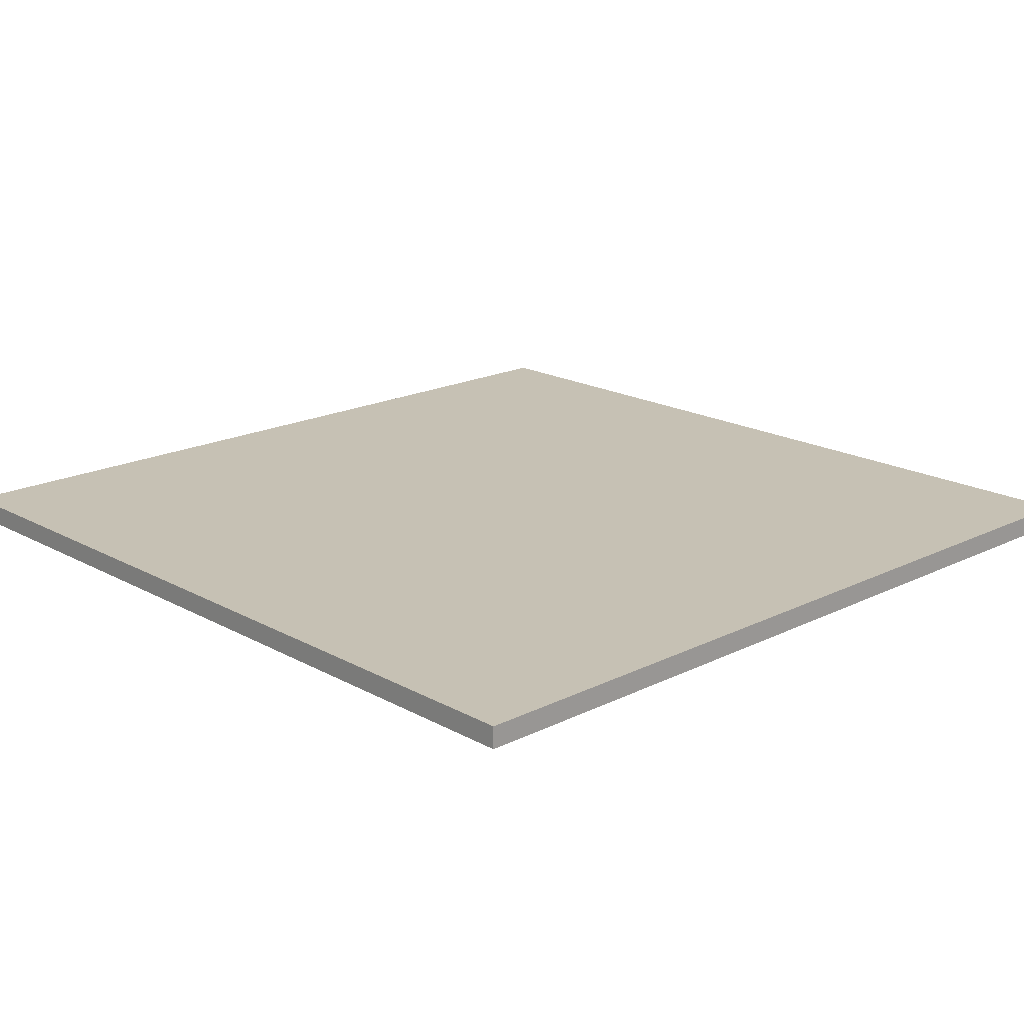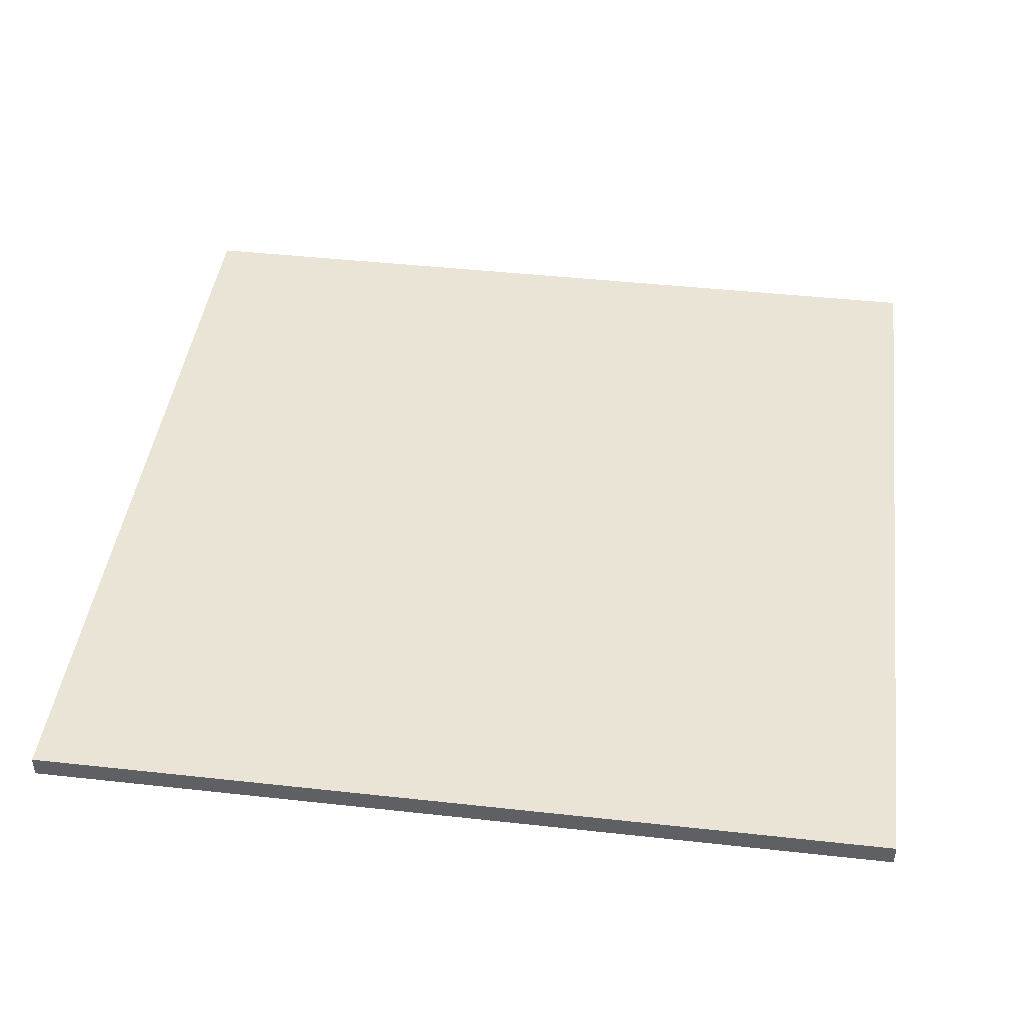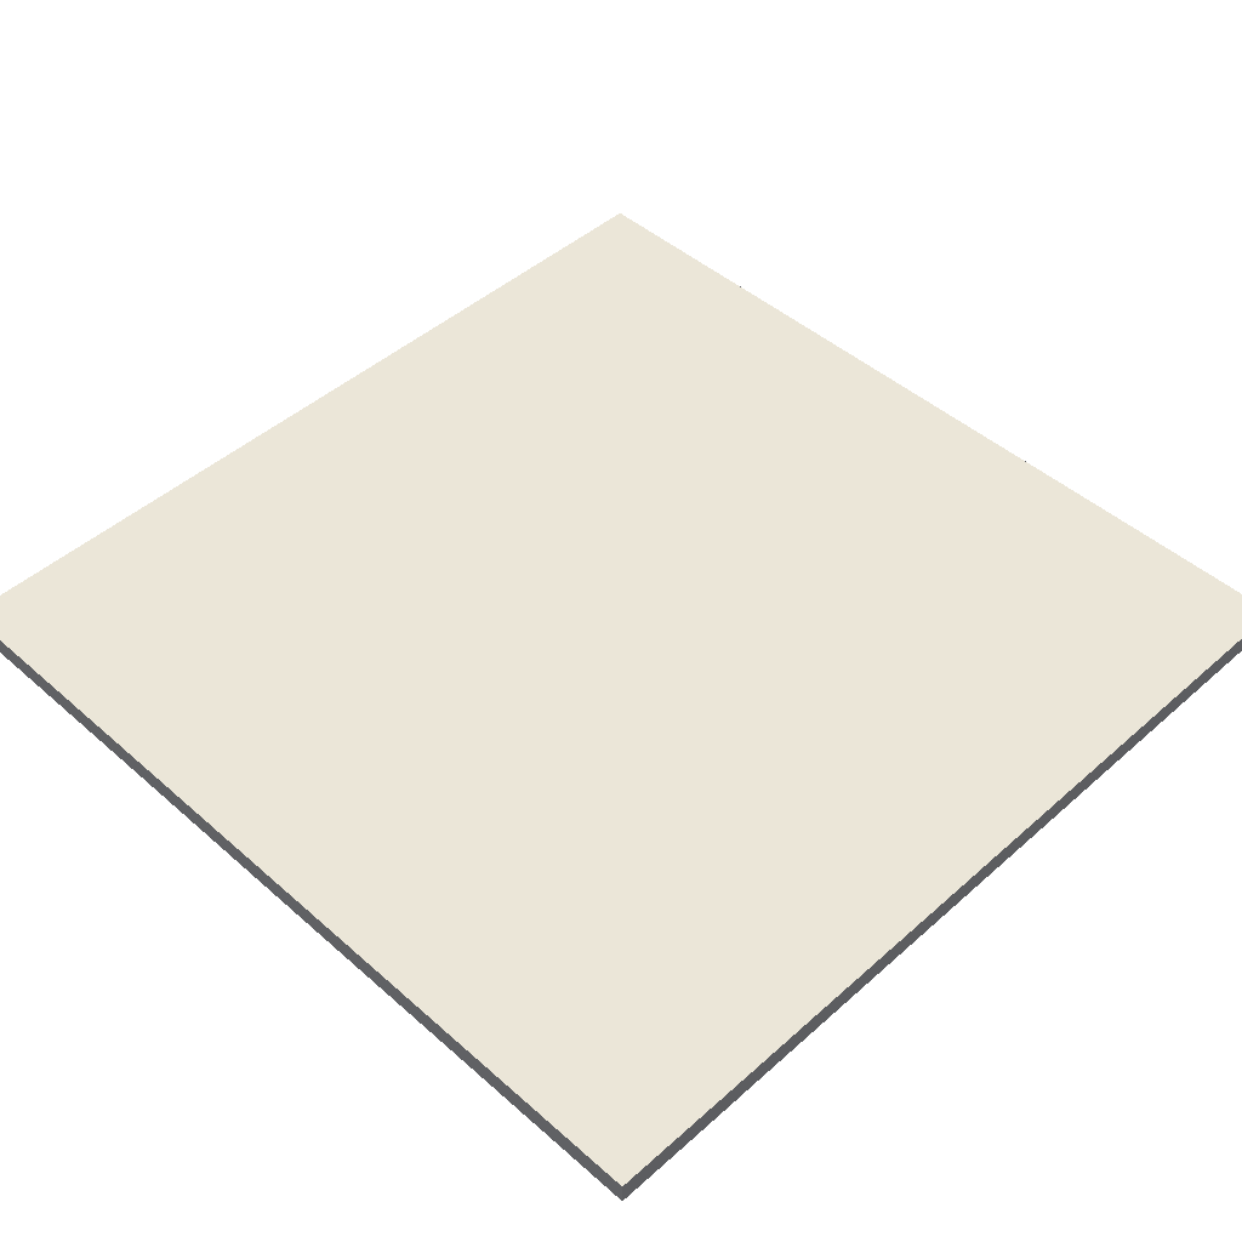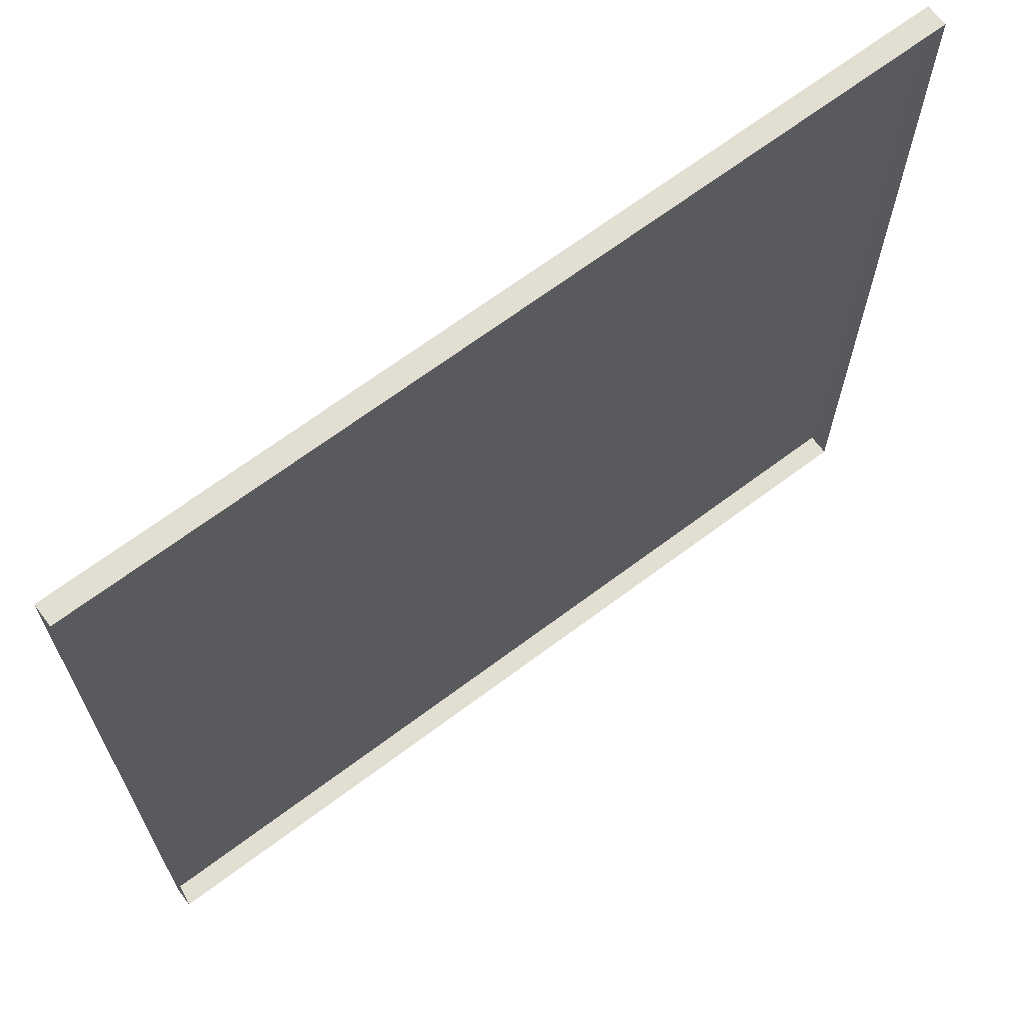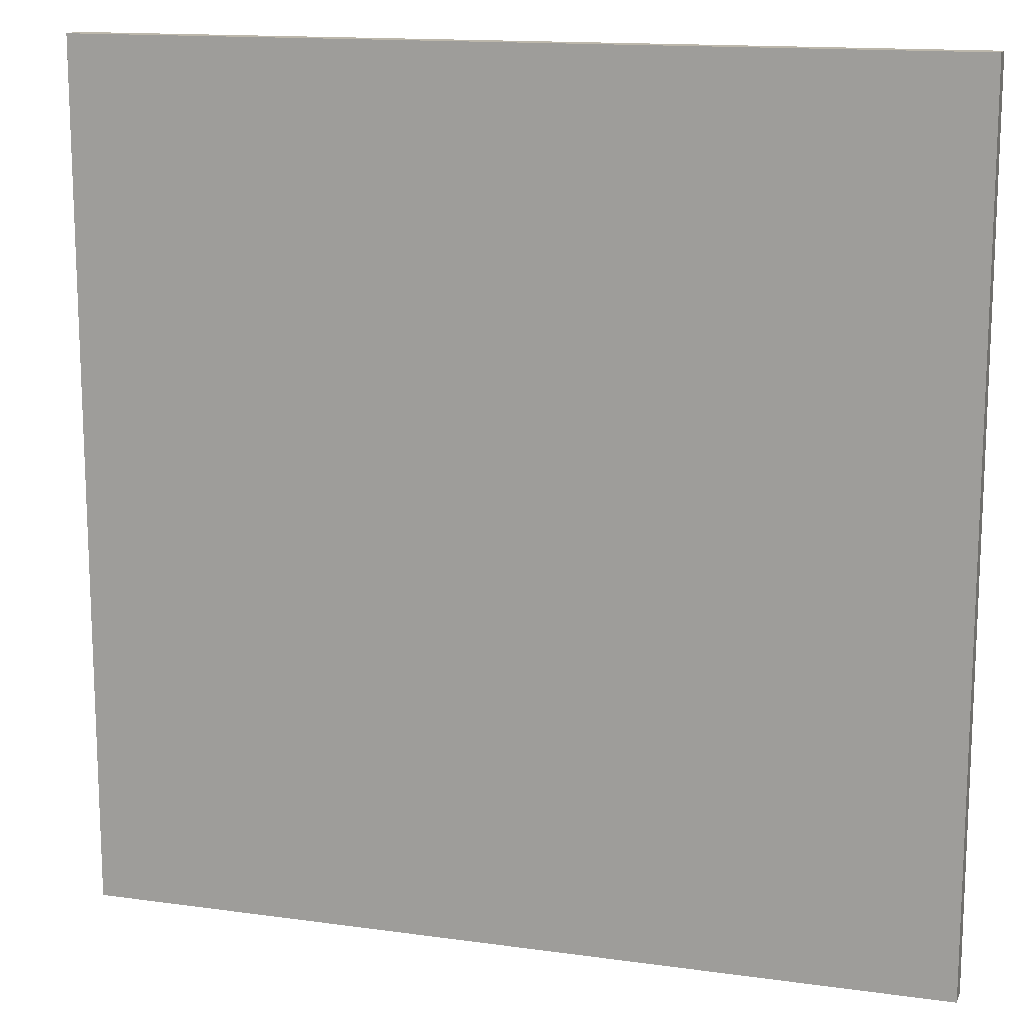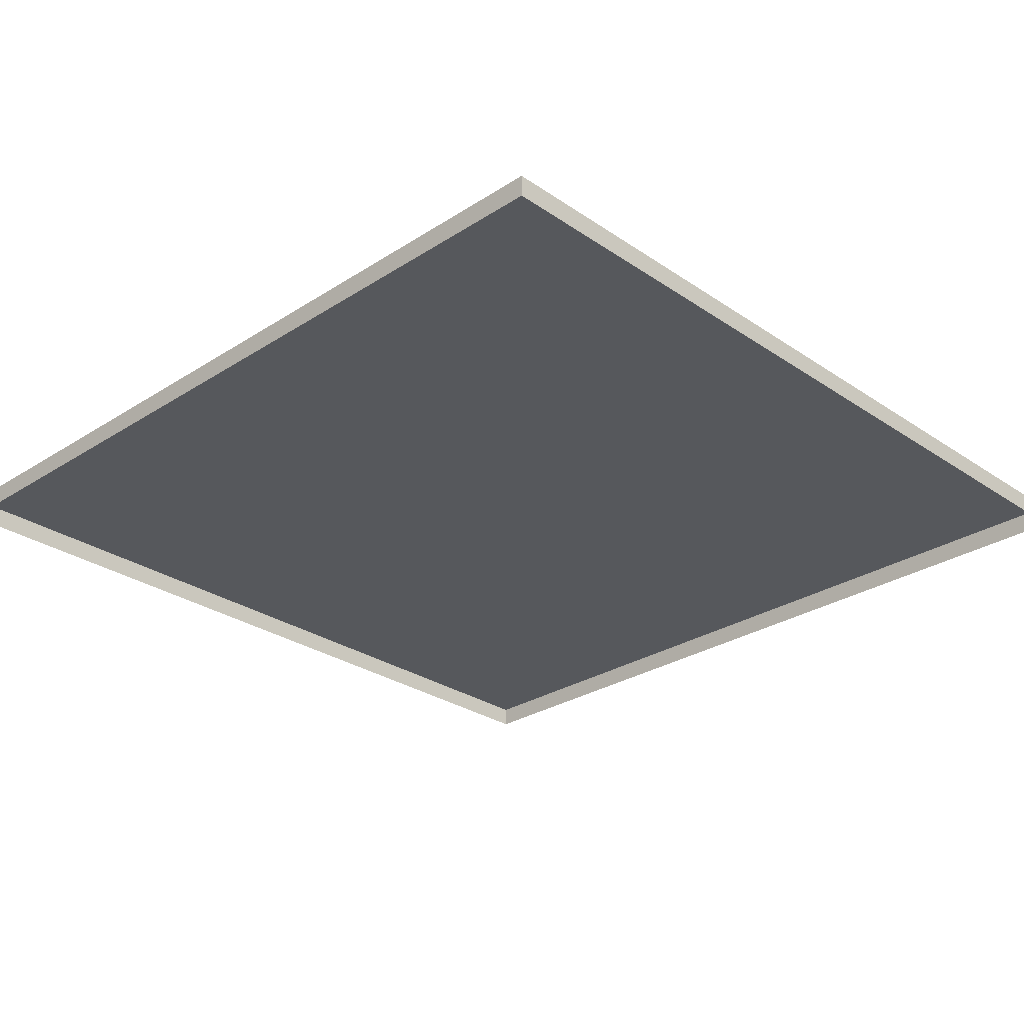
<metadata>
{"format":"obj","ext":"obj","renderer":"f3d","projection":"perspective","resolution":1024,"background":"white","views":[{"elev":18.6,"azim":-133.5,"up":"+Y"},{"elev":43.7,"azim":-82.6,"up":"+Y"},{"elev":46.6,"azim":-135.1,"up":"+Y"},{"elev":67.7,"azim":-36.9,"up":"+Z"},{"elev":14.3,"azim":-163.0,"up":"+Z"},{"elev":-28.1,"azim":44.2,"up":"+Y"}]}
</metadata>
<code>
g pCube1
v -2 0 2
v -2 0.1 2
v 2 0.1 2
v 2 0 2
v -2 0.1 2
v -2 0.1 -2
v 2 0.1 -2
v 2 0.1 2
v -2 0.1 -2
v -2 0 -2
v 2 0 -2
v 2 0.1 -2
v 2 0 2
v 2 0.1 2
v 2 0.1 -2
v 2 0 -2
v -2 0 -2
v -2 0.1 -2
v -2 0.1 2
v -2 0 2
g pCube1_0
f 3 2 1
f 4 3 1
f 7 6 5
f 8 7 5
f 11 10 9
f 12 11 9
f 15 14 13
f 16 15 13
f 19 18 17
f 20 19 17

</code>
